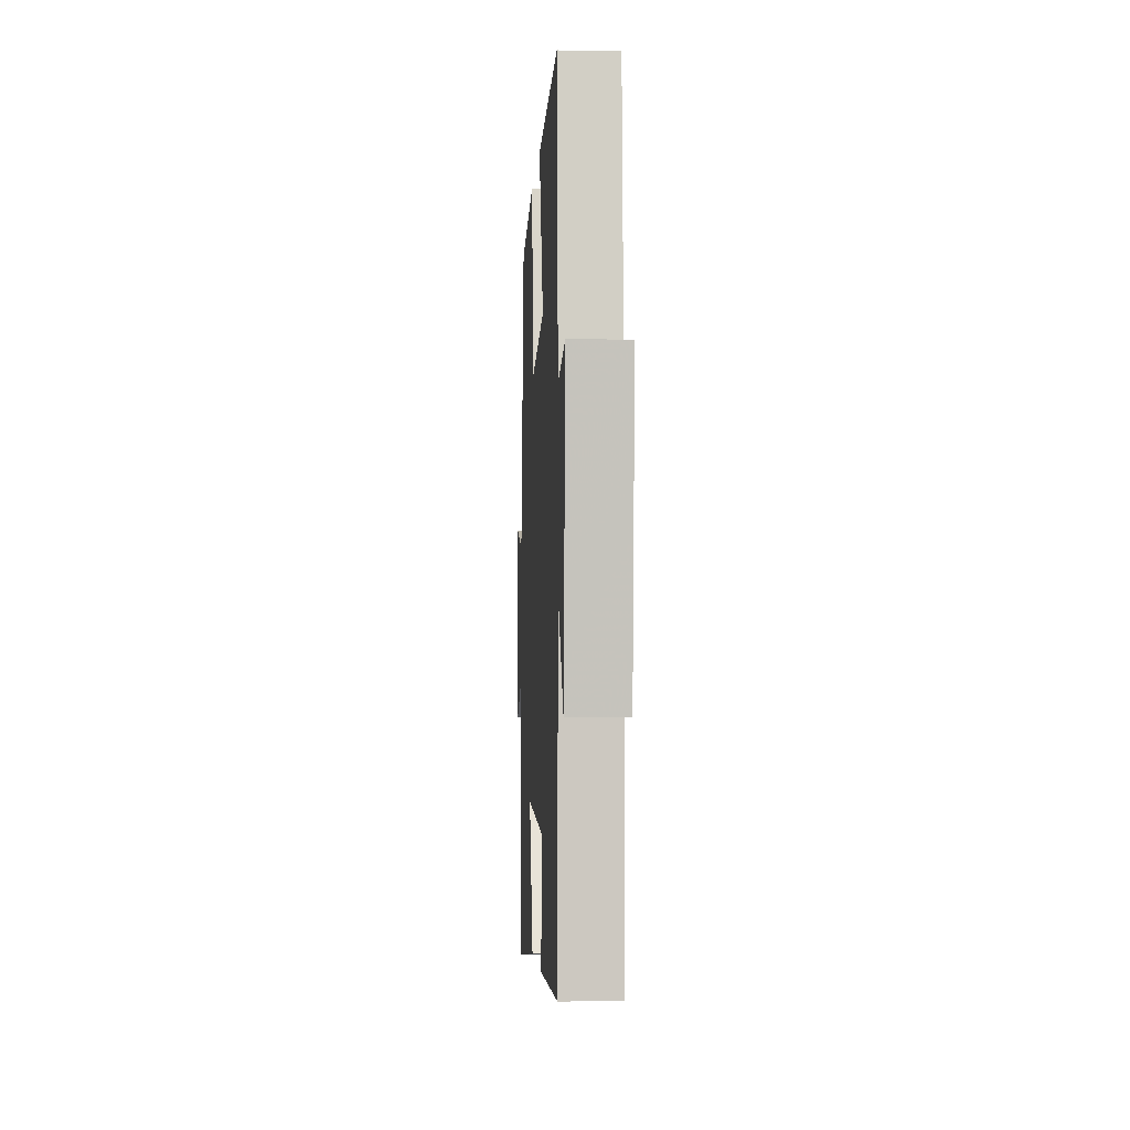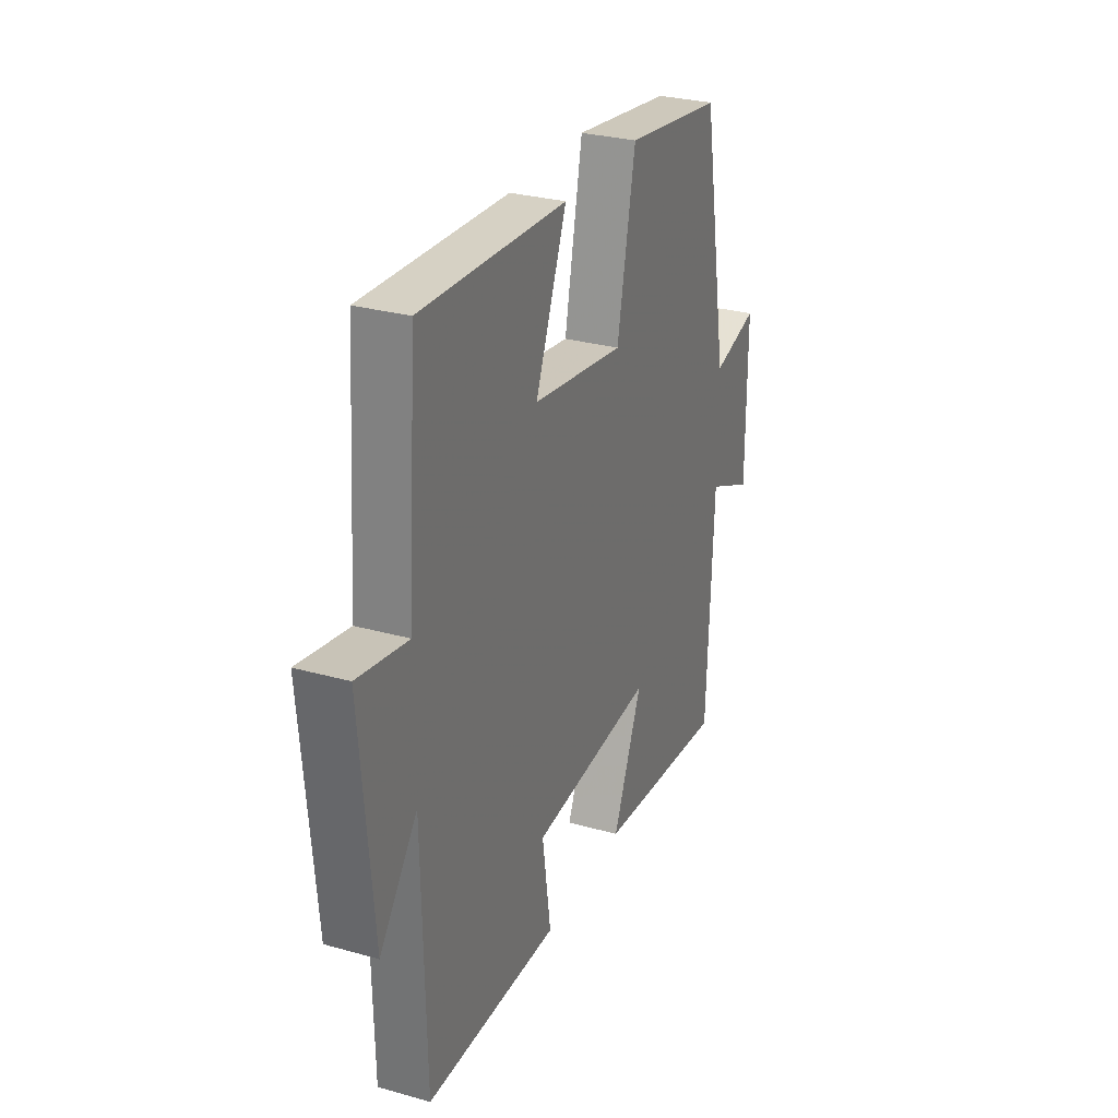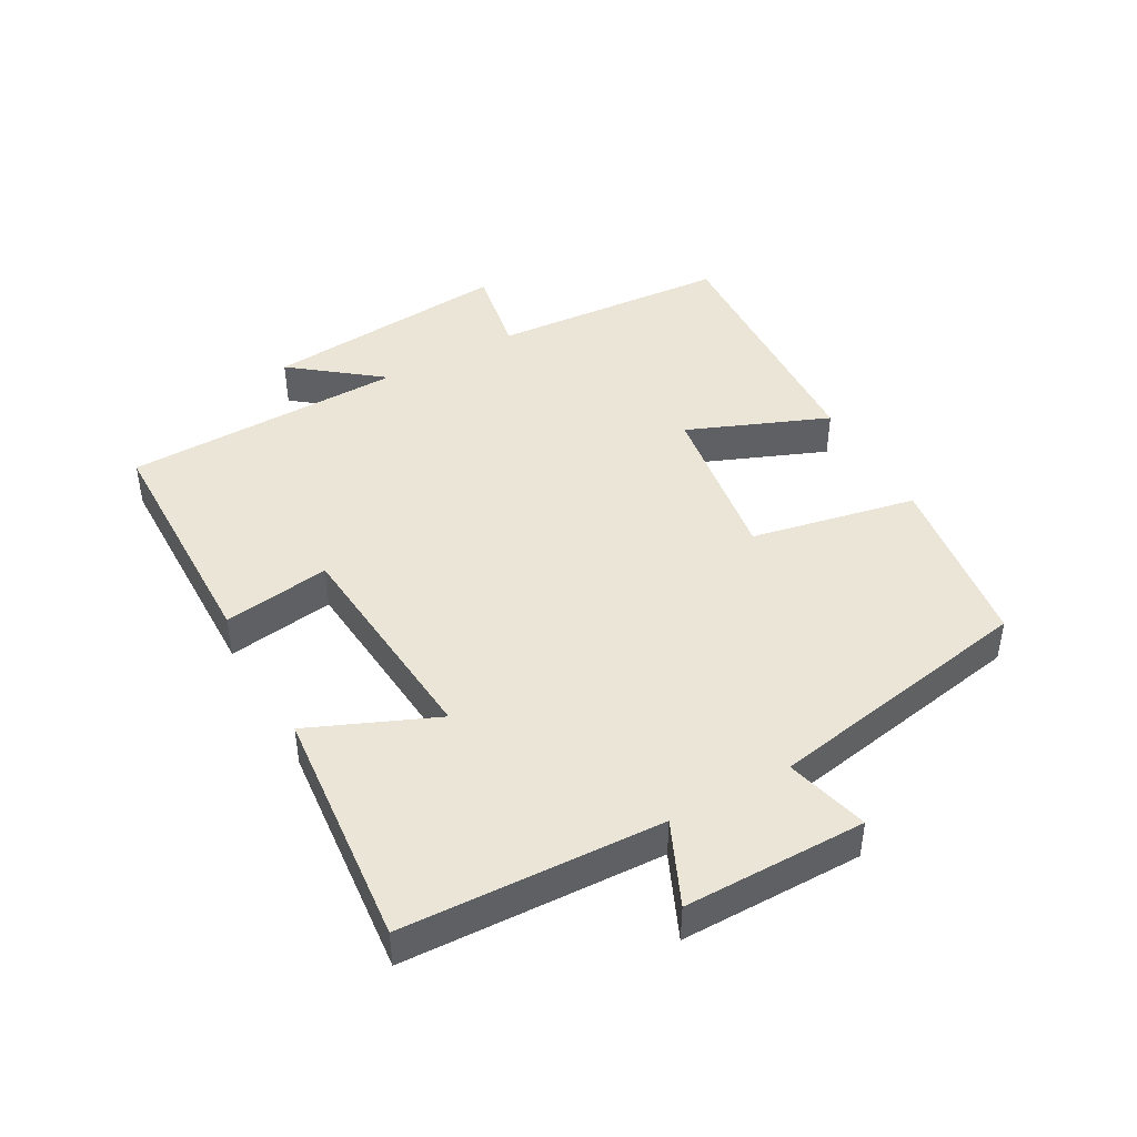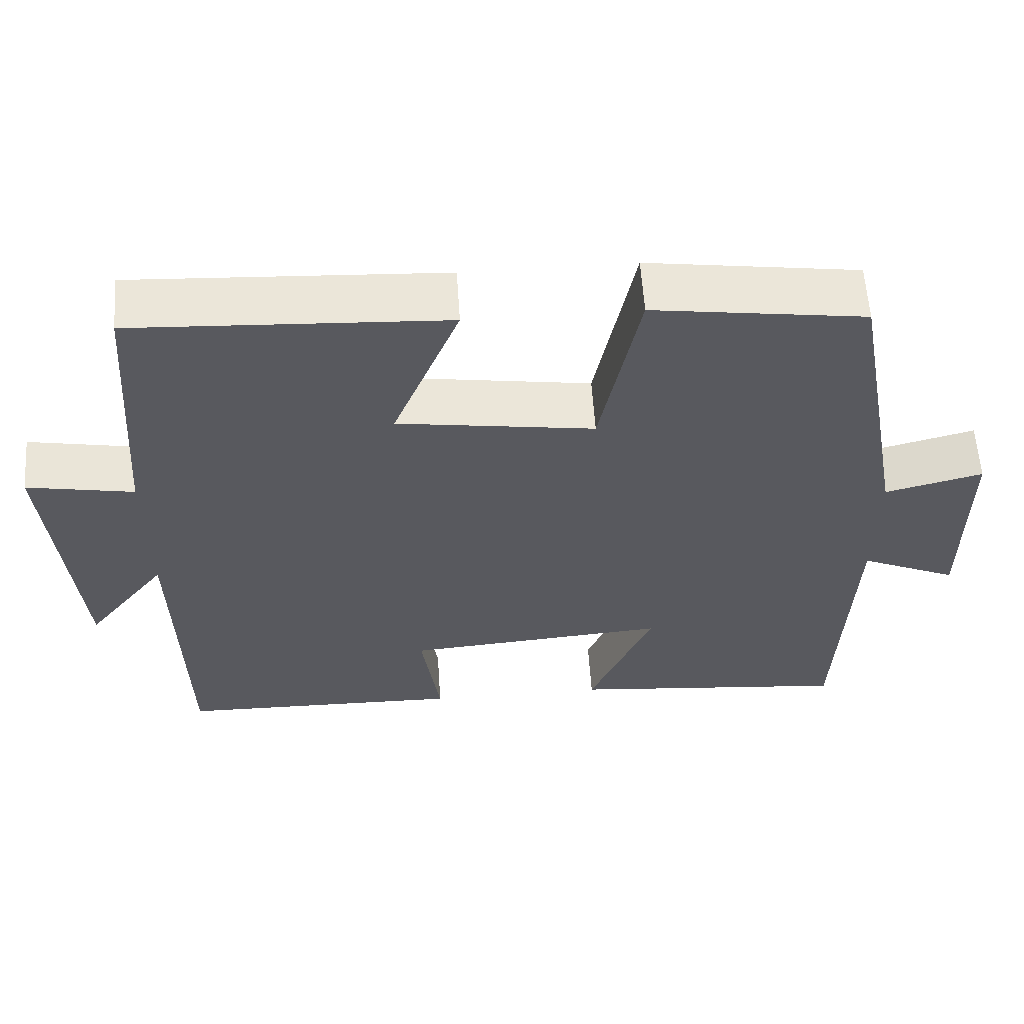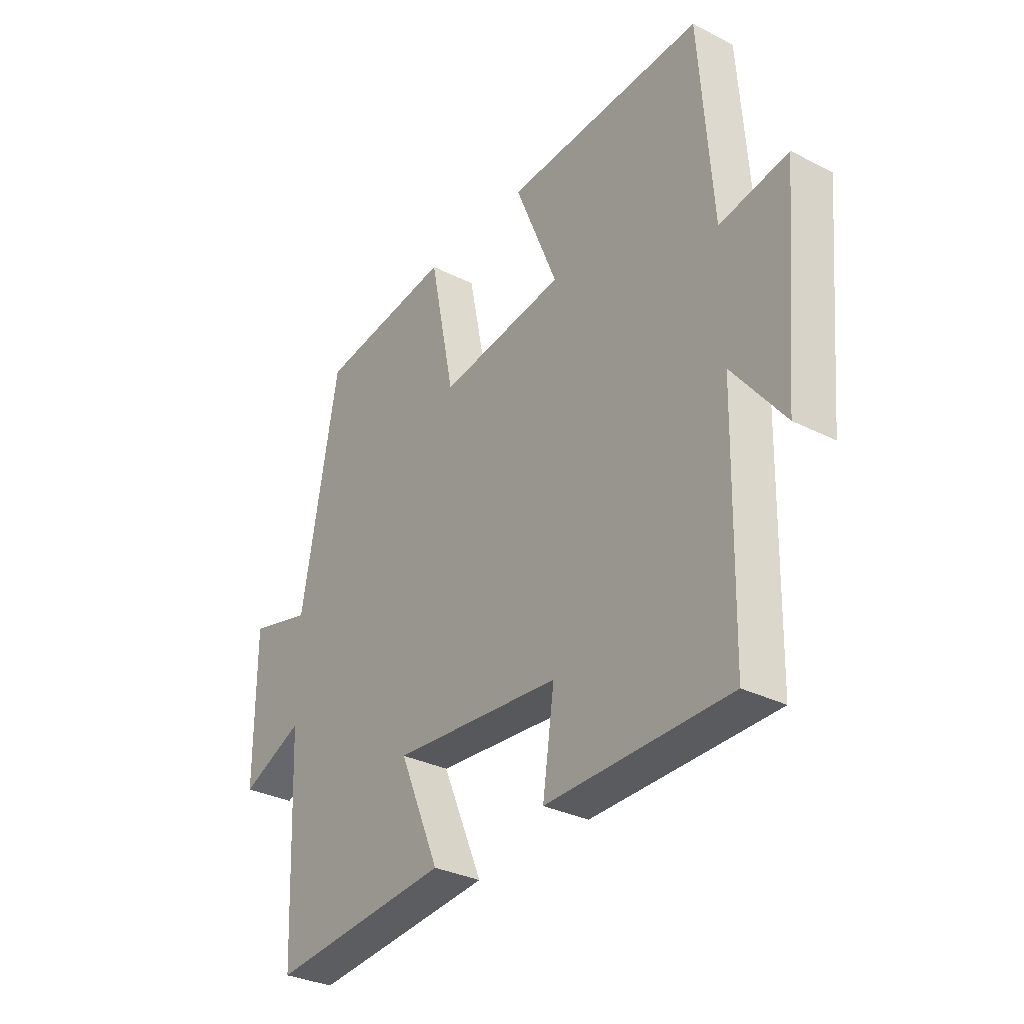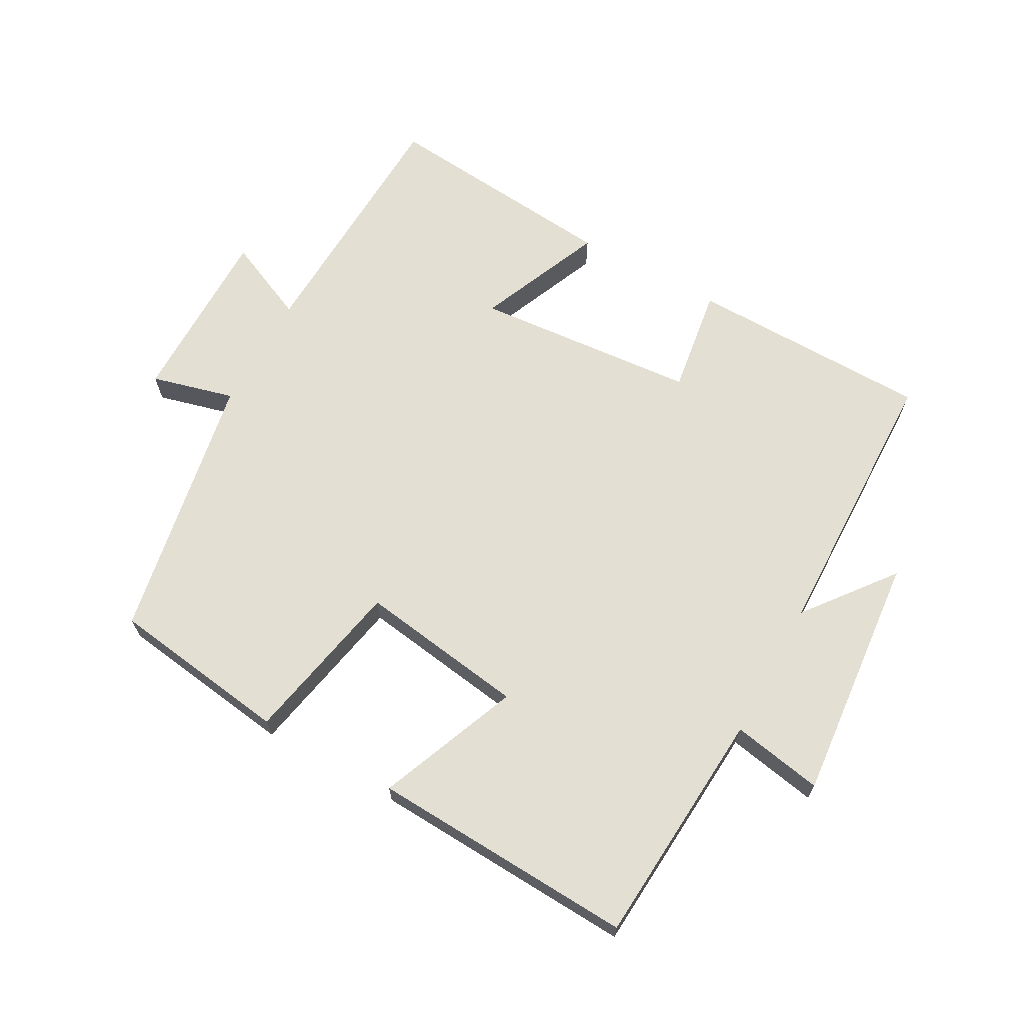
<metadata>
{"format":"obj","ext":"obj","renderer":"f3d","projection":"perspective","resolution":1024,"background":"white","views":[{"elev":-3.4,"azim":86.8,"up":"+Z"},{"elev":29.1,"azim":112.6,"up":"+Z"},{"elev":44.2,"azim":-119.2,"up":"+Y"},{"elev":59.1,"azim":176.2,"up":"+Z"},{"elev":-31.7,"azim":54.3,"up":"+Z"},{"elev":66.8,"azim":28.8,"up":"+Y"}]}
</metadata>
<code>
v -0.483 0.07 -0.535
v -0.5 0.07 -0.14
v -0.627 0.07 -0.197
v -0.627 0.07 0.081
v -0.5 0.07 0.048
v -0.425 0.07 0.461
v -0.15 0.07 0.5
v -0.099 0.07 0.247
v 0.157 0.07 0.285
v 0.07 0.07 0.5
v 0.474 0.07 0.521
v 0.5 0.07 0.157
v 0.639 0.07 0.183
v 0.605 0.07 -0.197
v 0.5 0.07 -0.063
v 0.491 0.07 -0.494
v 0.12 0.07 -0.5
v 0.144 0.07 -0.336
v -0.198 0.07 -0.308
v -0.116 0.07 -0.5
v -0.483 0 -0.535
v -0.5 0 -0.14
v -0.627 0 -0.197
v -0.627 0 0.081
v -0.5 0 0.048
v -0.425 0 0.461
v -0.15 0 0.5
v -0.099 0 0.247
v 0.157 0 0.285
v 0.07 0 0.5
v 0.474 0 0.521
v 0.5 0 0.157
v 0.639 0 0.183
v 0.605 0 -0.197
v 0.5 0 -0.063
v 0.491 0 -0.494
v 0.12 0 -0.5
v 0.144 0 -0.336
v -0.198 0 -0.308
v -0.116 0 -0.5
f 19 20 1 2
f 18 19 2
f 15 16 17 18
f 15 18 2
f 12 13 14 15
f 11 12 15
f 10 11 15
f 9 10 15
f 8 9 15 2
f 7 8 2
f 6 7 2
f 5 6 2
f 2 3 4 5
f 22 21 40 39
f 22 39 38
f 38 37 36 35
f 22 38 35
f 35 34 33 32
f 35 32 31
f 35 31 30
f 35 30 29
f 22 35 29 28
f 22 28 27
f 22 27 26
f 22 26 25
f 25 24 23 22
f 1 21 22 2
f 2 22 23 3
f 3 23 24 4
f 4 24 25 5
f 5 25 26 6
f 6 26 27 7
f 7 27 28 8
f 8 28 29 9
f 9 29 30 10
f 10 30 31 11
f 11 31 32 12
f 12 32 33 13
f 13 33 34 14
f 14 34 35 15
f 15 35 36 16
f 16 36 37 17
f 17 37 38 18
f 18 38 39 19
f 19 39 40 20
f 20 40 21 1

</code>
